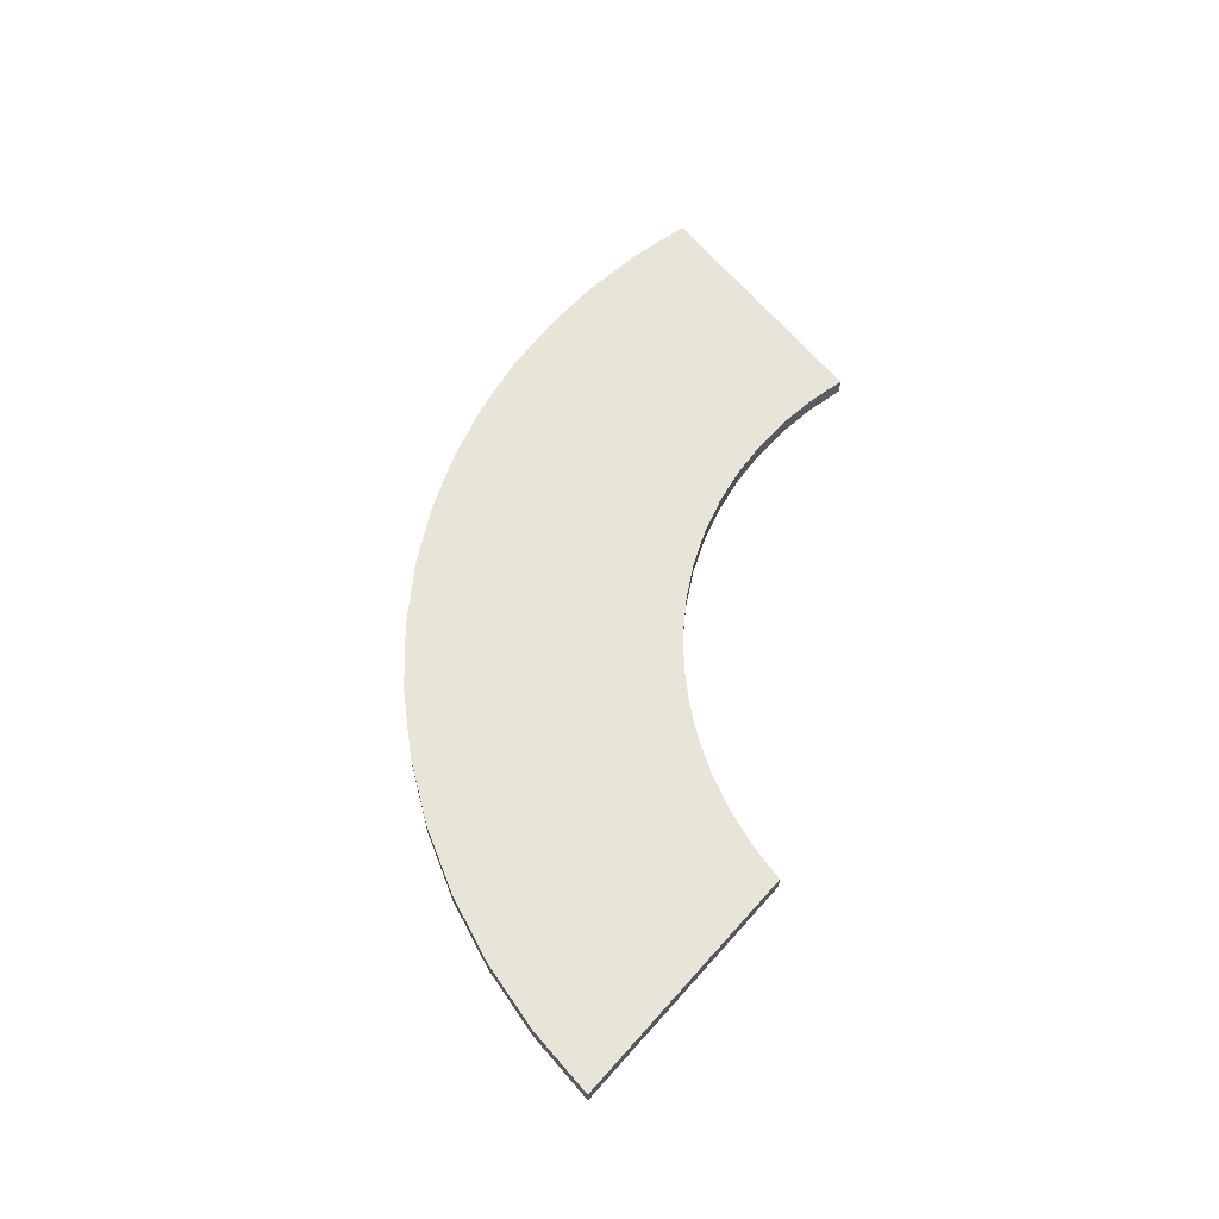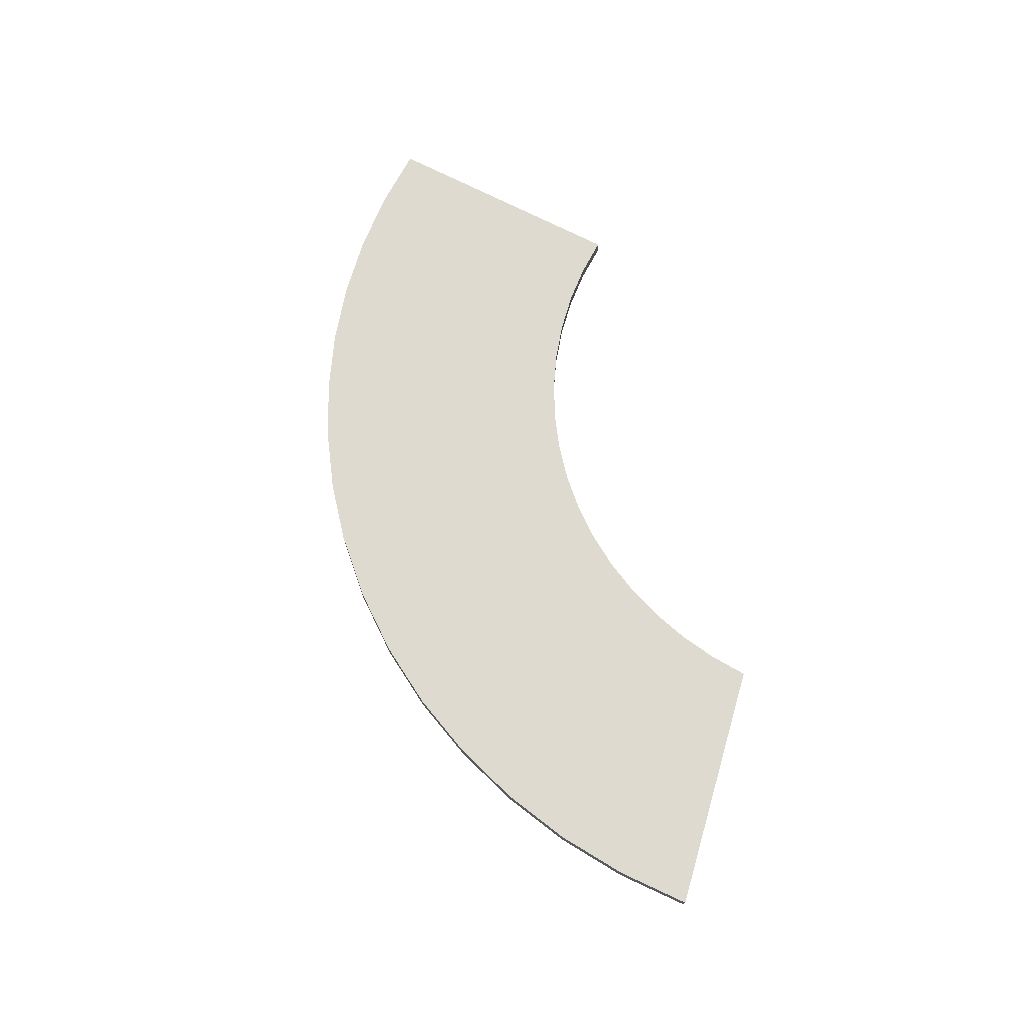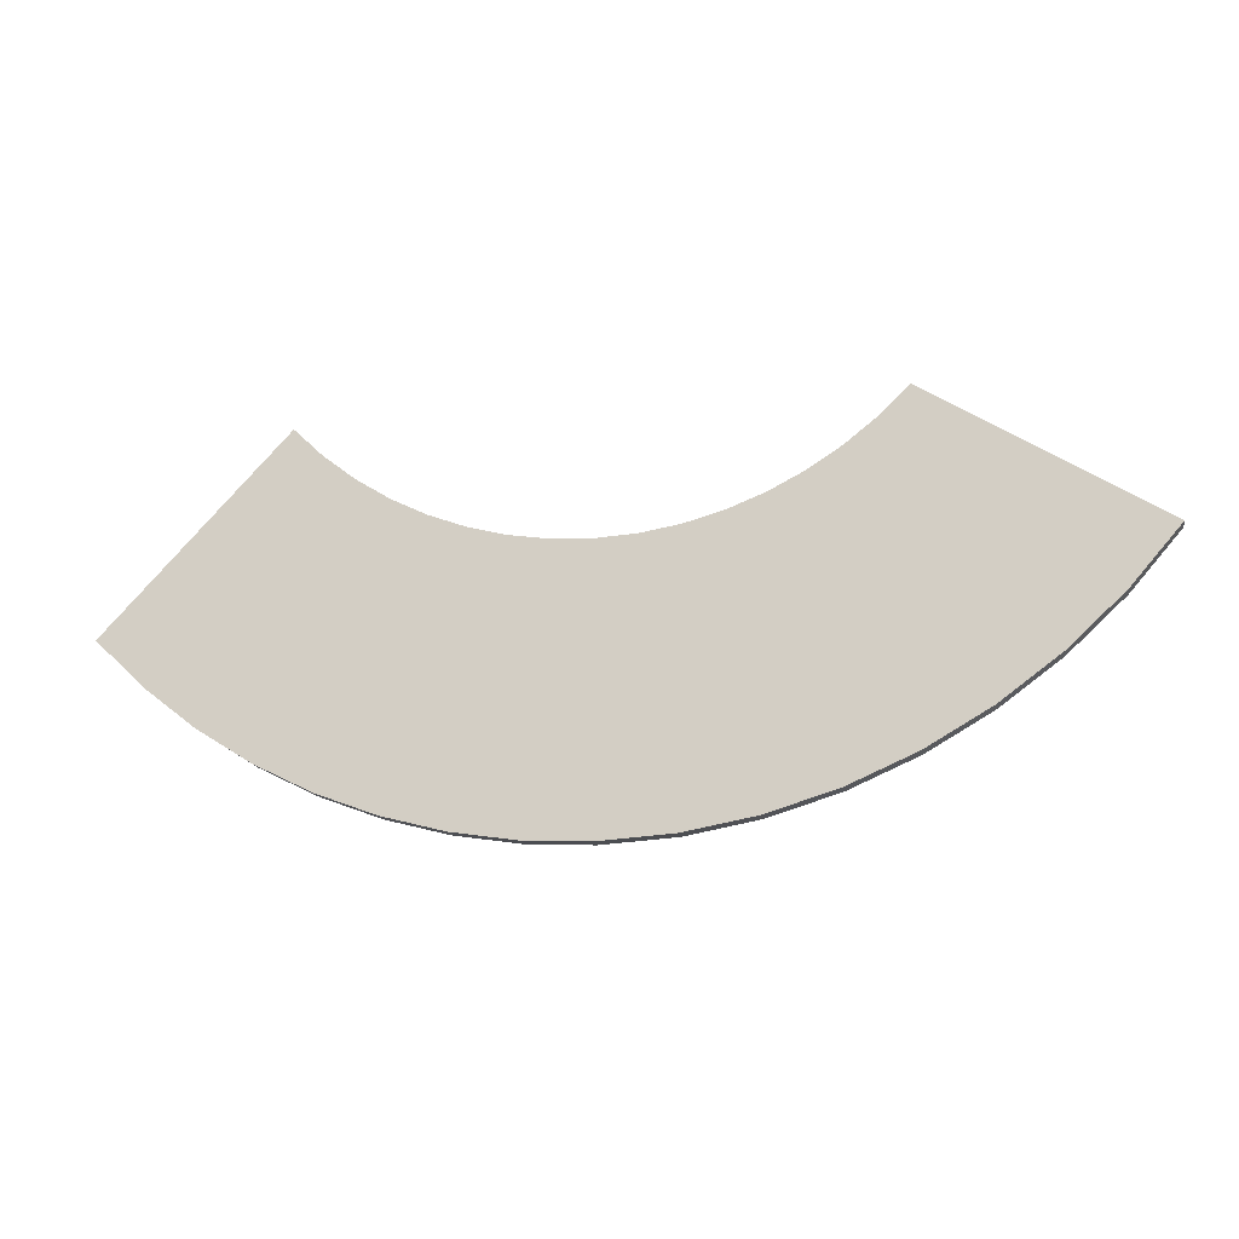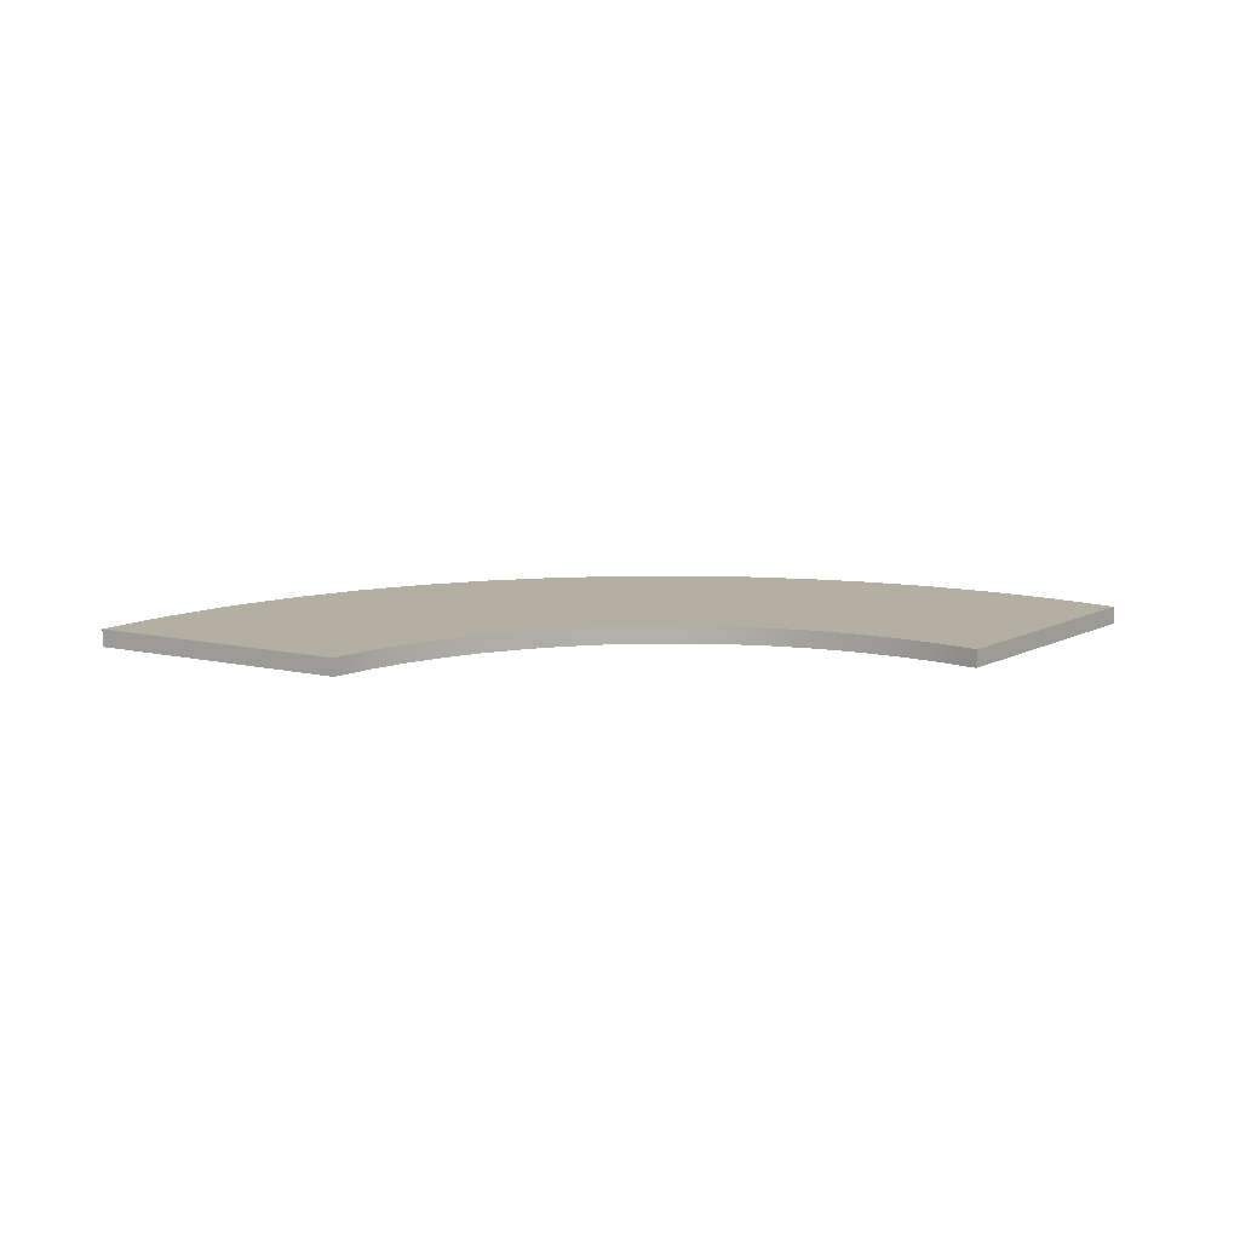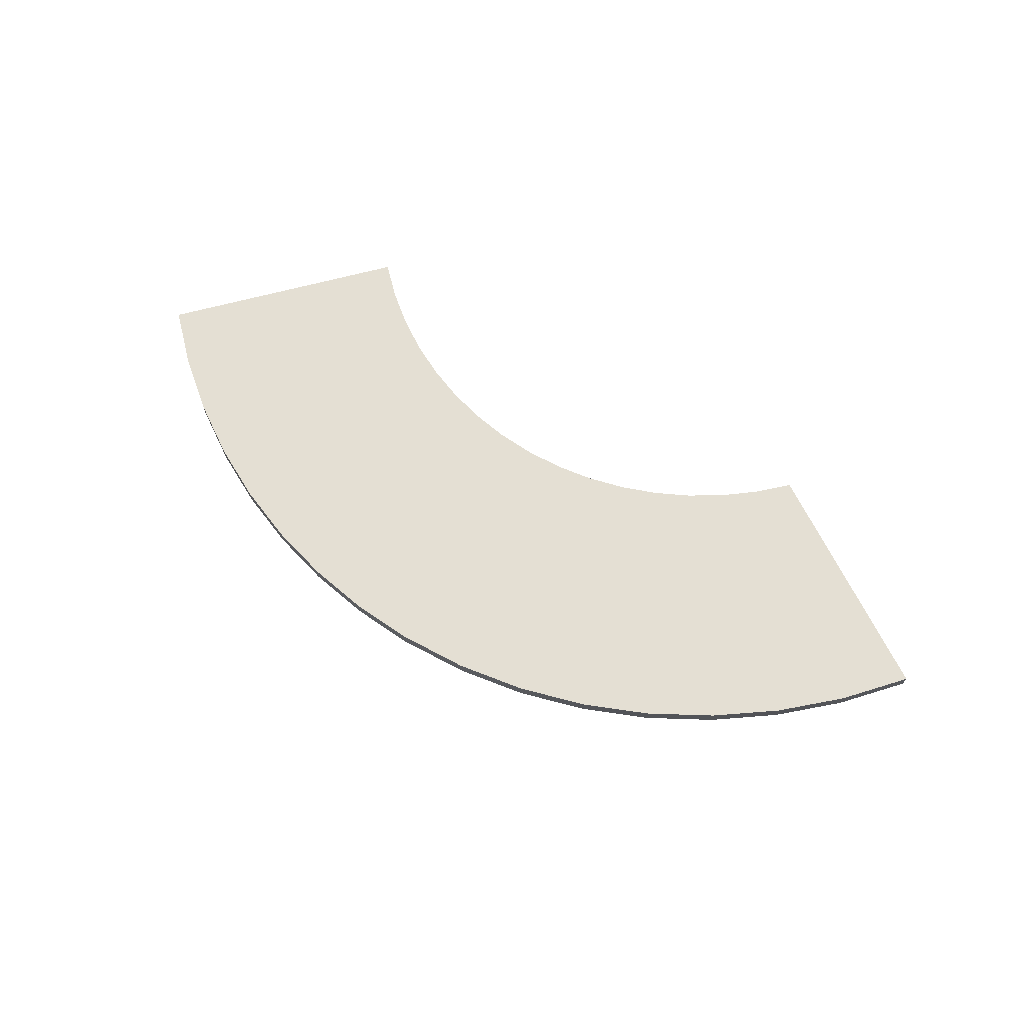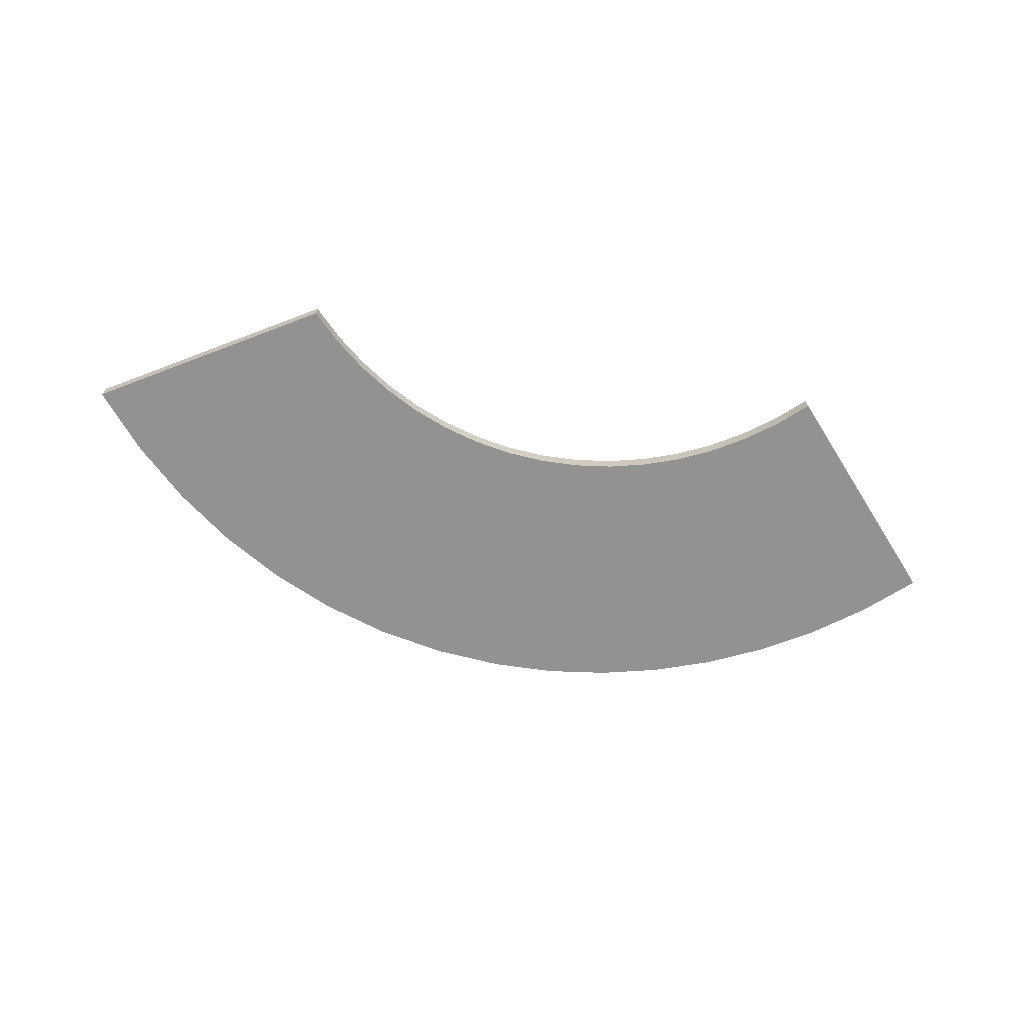
<metadata>
{"format":"obj","ext":"obj","renderer":"f3d","projection":"perspective","resolution":1024,"background":"white","views":[{"elev":60.2,"azim":-81.2,"up":"+Y"},{"elev":70.8,"azim":-106.0,"up":"+Y"},{"elev":-16.6,"azim":-168.7,"up":"+Z"},{"elev":11.1,"azim":-3.6,"up":"+Y"},{"elev":66.8,"azim":-148.3,"up":"+Y"},{"elev":-66.5,"azim":-11.2,"up":"+Y"}]}
</metadata>
<code>
o
v 78.01 1 41.32
v 76.28 1 39.66
v 76.28 0 39.66
v 78.01 0 41.32
v 74.42 1 38.2
v 74.42 0 38.2
v 72.44 1 36.95
v 72.44 0 36.95
v 70.36 1 35.9
v 70.36 0 35.9
v 68.19 1 35.08
v 68.19 0 35.08
v 65.96 1 34.48
v 65.96 0 34.48
v 63.67 1 34.12
v 63.67 0 34.12
v 61.34 1 34
v 61.34 0 34
v 61.31 1 34
v 61.31 0 34
v 58.98 1 34.13
v 58.98 0 34.13
v 56.69 1 34.49
v 56.69 0 34.49
v 54.46 1 35.09
v 54.46 0 35.09
v 52.3 1 35.91
v 52.3 0 35.91
v 50.23 1 36.95
v 50.23 0 36.95
v 48.25 1 38.2
v 48.25 0 38.2
v 46.39 1 39.66
v 46.39 0 39.66
v 44.67 1 41.32
v 44.67 0 41.32
v 31.51 1 32.99
v 31.51 0 32.99
v 31.49 1 32.94
v 31.49 0 32.94
v 34.41 1 29.58
v 34.41 0 29.58
v 37.63 1 26.62
v 37.63 0 26.62
v 41.12 1 24.06
v 41.12 0 24.06
v 44.84 1 21.92
v 44.84 0 21.92
v 48.75 1 20.23
v 48.75 0 20.23
v 52.83 1 19
v 52.83 0 19
v 57.04 1 18.25
v 57.04 0 18.25
v 61.34 1 18
v 61.34 0 18
v 65.16 1 18.2
v 65.16 0 18.2
v 68.92 1 18.79
v 68.92 0 18.79
v 72.58 1 19.77
v 72.58 0 19.77
v 76.13 1 21.12
v 76.13 0 21.12
v 79.54 1 22.83
v 79.54 0 22.83
v 82.79 1 24.89
v 82.79 0 24.89
v 85.84 1 27.28
v 85.84 0 27.28
v 88.68 1 30.01
v 88.68 0 30.01
g
f 1 2 3 4
f 2 5 6 3
f 5 7 8 6
f 7 9 10 8
f 9 11 12 10
f 11 13 14 12
f 13 15 16 14
f 15 17 18 16
f 17 19 20 18
f 19 21 22 20
f 21 23 24 22
f 23 25 26 24
f 25 27 28 26
f 27 29 30 28
f 29 31 32 30
f 31 33 34 32
f 33 35 36 34
f 35 37 38 36
f 37 39 40 38
f 39 41 42 40
f 41 43 44 42
f 43 45 46 44
f 45 47 48 46
f 47 49 50 48
f 49 51 52 50
f 51 53 54 52
f 53 55 56 54
f 55 57 58 56
f 57 59 60 58
f 59 61 62 60
f 61 63 64 62
f 63 65 66 64
f 65 67 68 66
f 67 69 70 68
f 69 71 72 70
f 71 1 4 72
f 1 71 69
f 1 69 67
f 1 67 65
f 1 65 63
f 1 63 61
f 1 61 59
f 1 59 57
f 1 57 55
f 1 55 53
f 53 51 49
f 53 49 47
f 53 47 45
f 53 45 43
f 53 43 41
f 53 41 39
f 53 39 37
f 53 37 35
f 53 35 33
f 53 33 31
f 53 31 29
f 53 29 27
f 53 27 25
f 53 25 23
f 53 23 21
f 53 21 19
f 53 19 17
f 53 17 15
f 53 15 13
f 53 13 11
f 53 11 9
f 53 9 7
f 53 7 5
f 53 5 2
f 53 2 1
f 70 72 4
f 68 70 4
f 66 68 4
f 64 66 4
f 62 64 4
f 60 62 4
f 58 60 4
f 56 58 4
f 54 56 4
f 50 52 54
f 48 50 54
f 46 48 54
f 44 46 54
f 42 44 54
f 40 42 54
f 38 40 54
f 36 38 54
f 34 36 54
f 32 34 54
f 30 32 54
f 28 30 54
f 26 28 54
f 24 26 54
f 22 24 54
f 20 22 54
f 18 20 54
f 16 18 54
f 14 16 54
f 12 14 54
f 10 12 54
f 8 10 54
f 6 8 54
f 3 6 54
f 4 3 54

</code>
